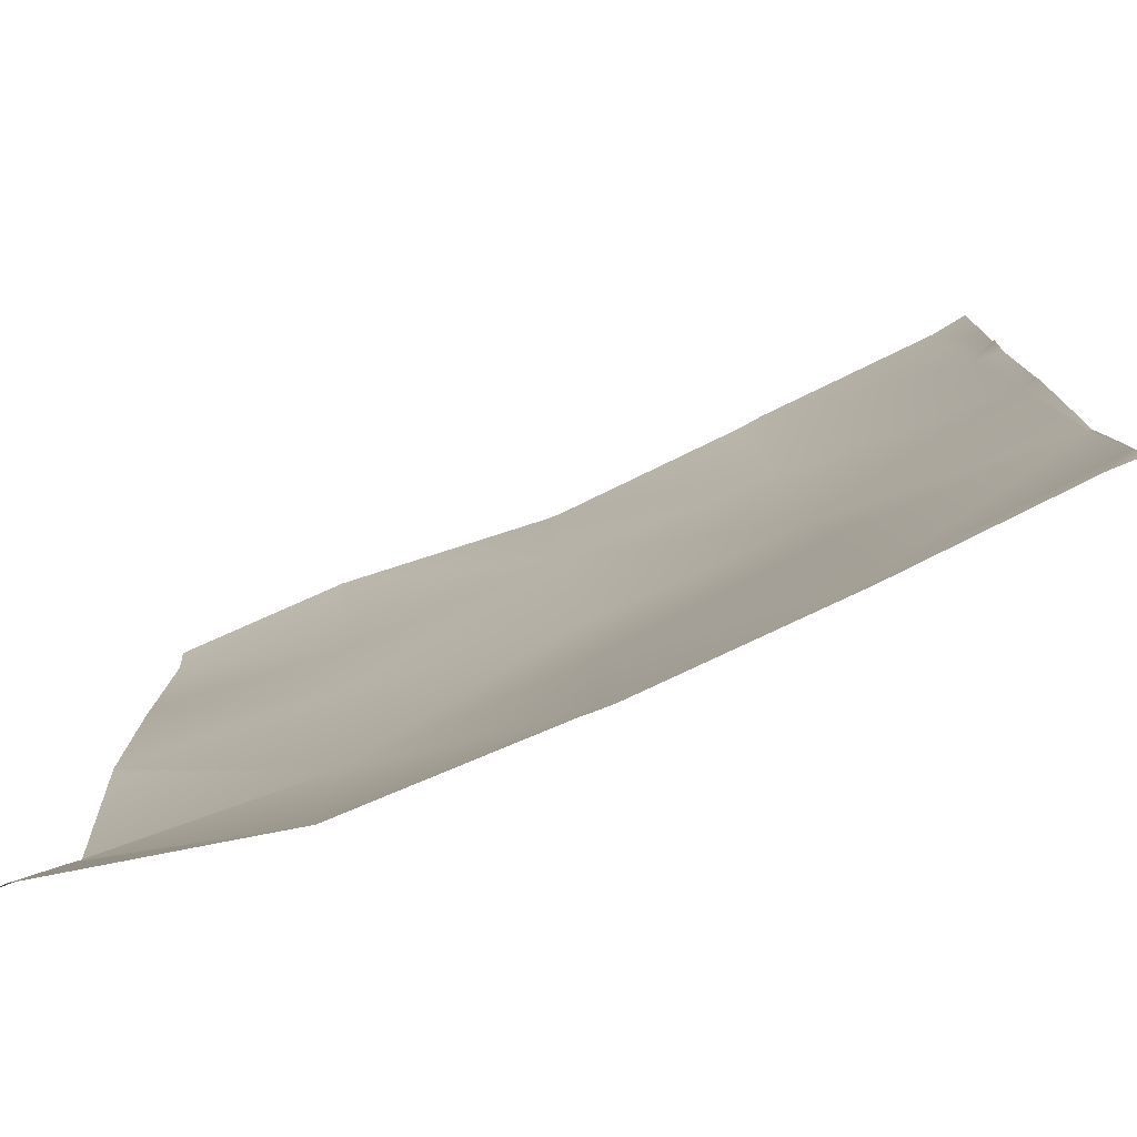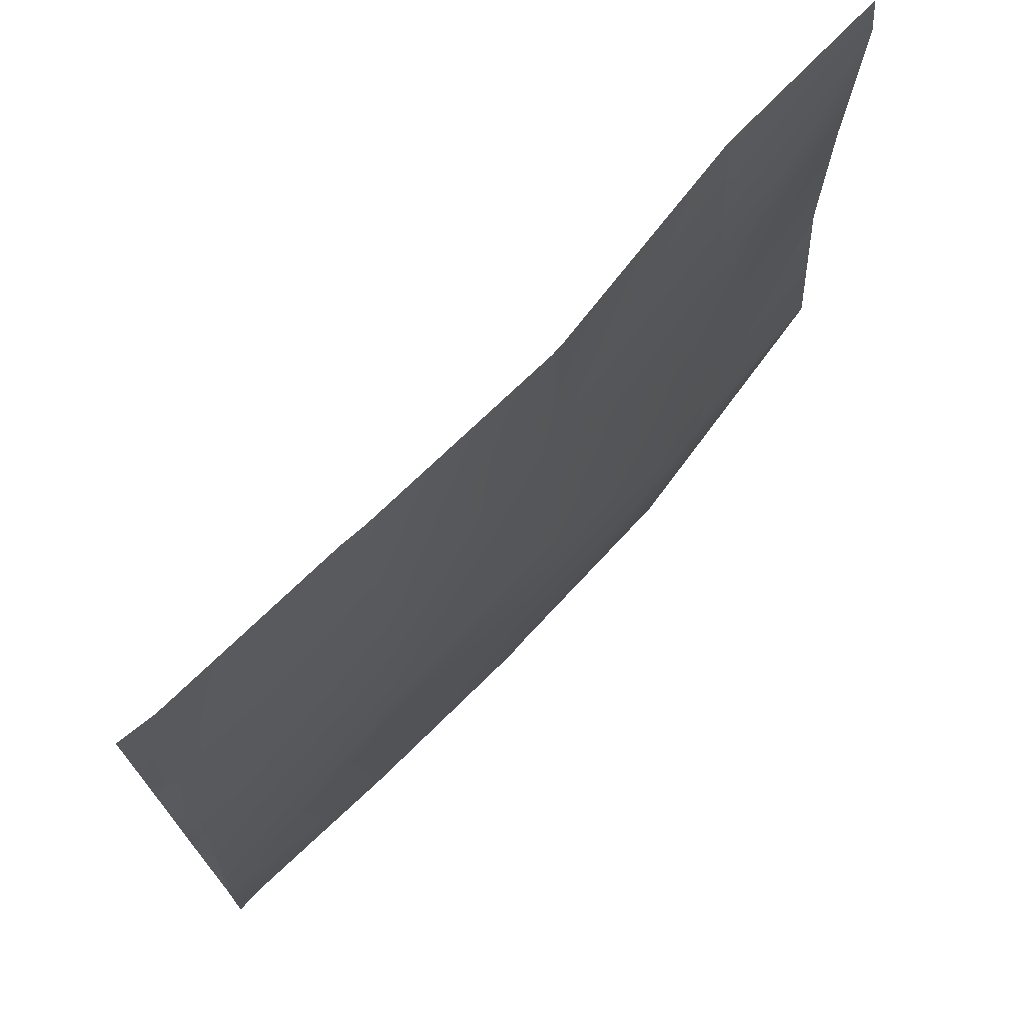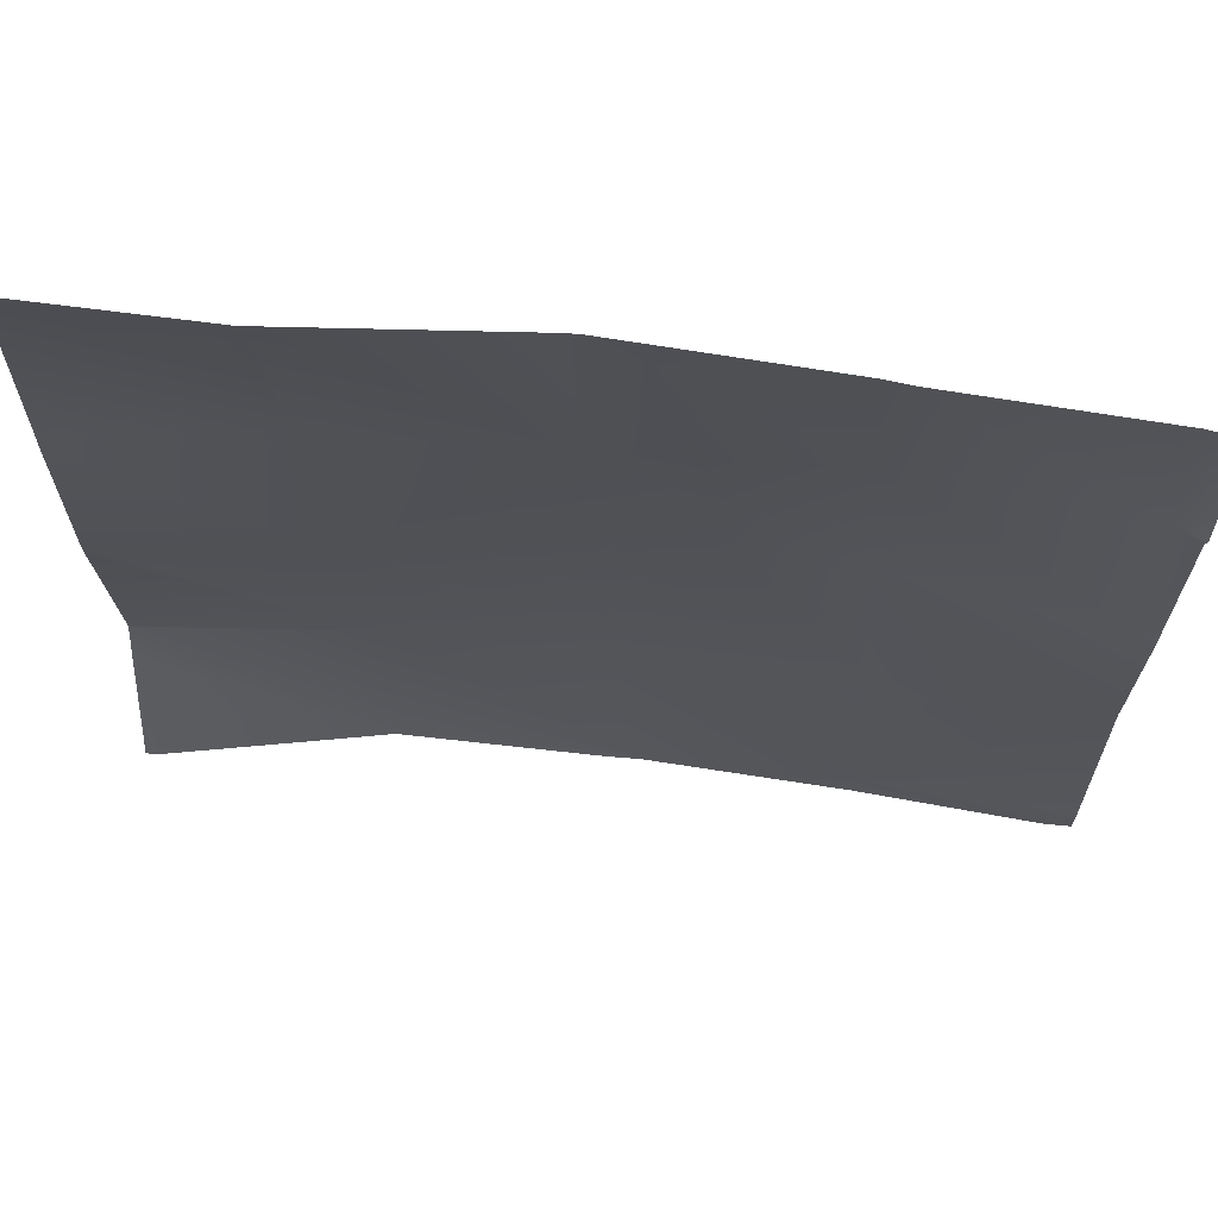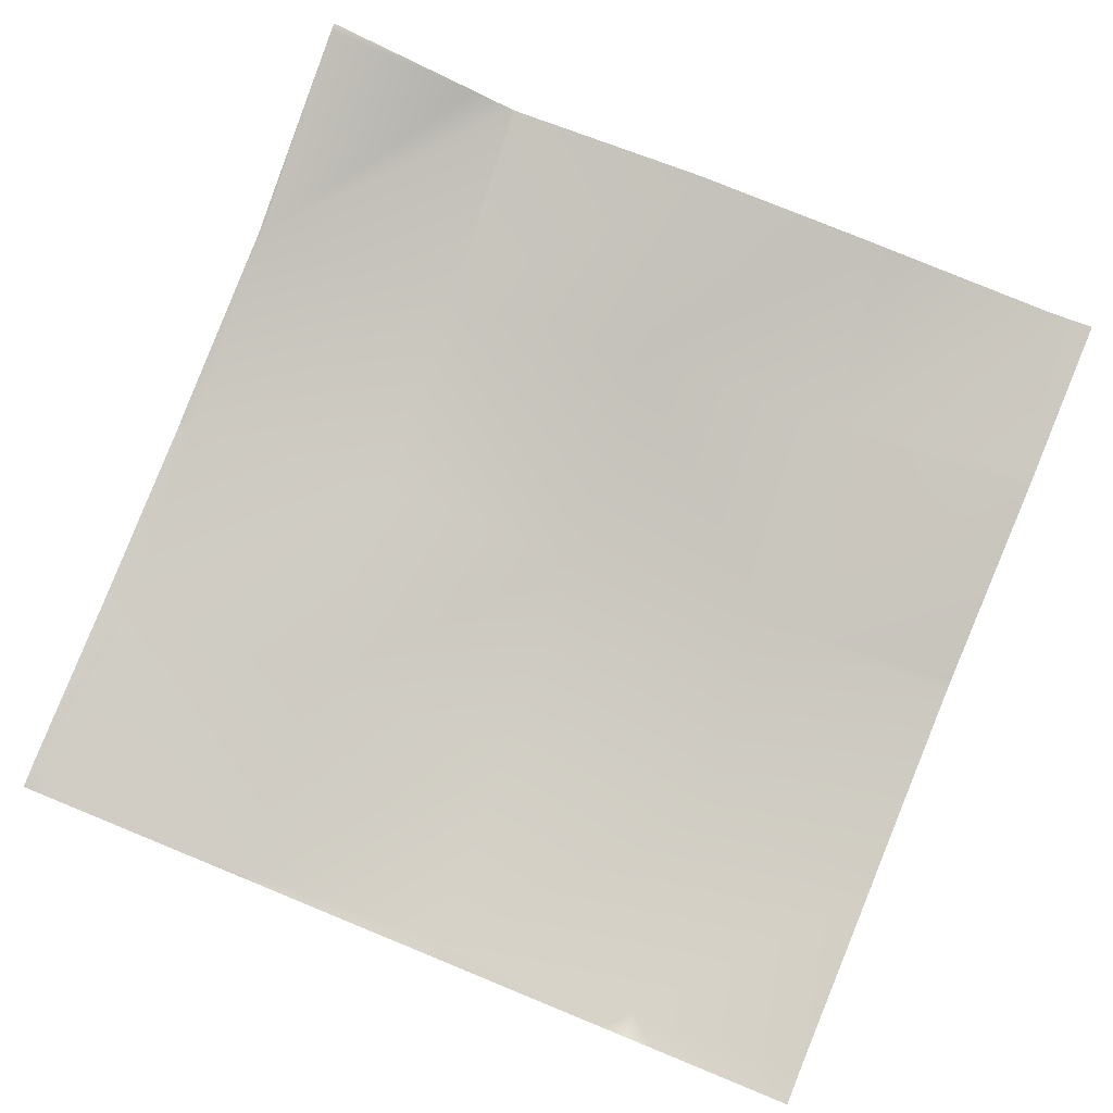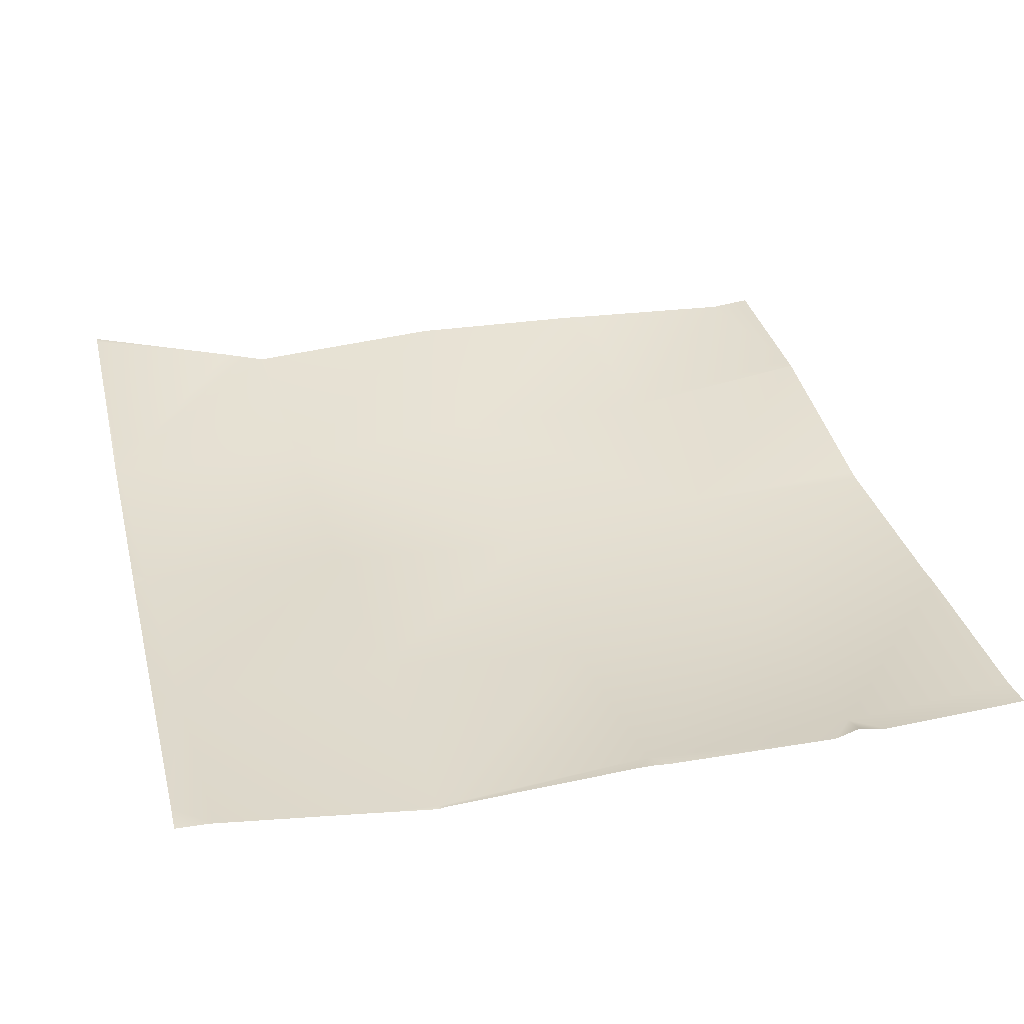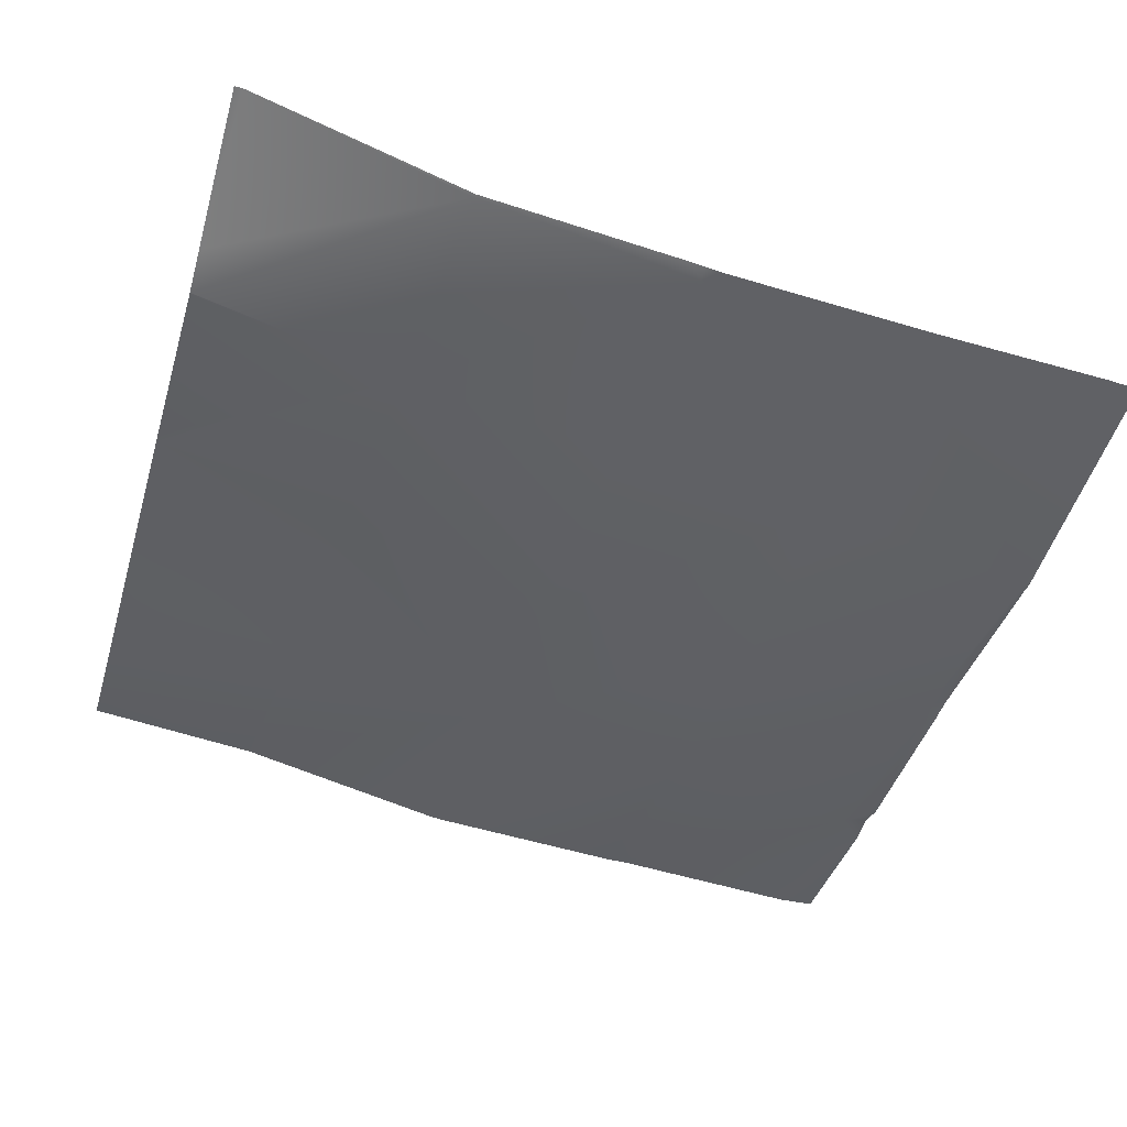
<metadata>
{"format":"obj","ext":"obj","renderer":"f3d","projection":"perspective","resolution":1024,"background":"white","views":[{"elev":-78.6,"azim":-149.8,"up":"+Z"},{"elev":73.0,"azim":-39.7,"up":"+Z"},{"elev":68.2,"azim":-166.2,"up":"+Z"},{"elev":78.9,"azim":-67.8,"up":"+Y"},{"elev":27.9,"azim":-103.9,"up":"+Y"},{"elev":-43.6,"azim":163.8,"up":"+Y"}]}
</metadata>
<code>
v 32 -0.3508 2.308
v 32 -0.3522 2.346
v 32.04 -0.348 2.344
v 32 -0.2775 1.59
v 32 -0.1526 0.2763
v 32.25 -0.1184 0
v 32 -0.1534 0
v 35.92 0.1607 0
v 35.77 0.1378 0
v 35.93 0.1409 0.1368
v 36.05 0.1829 0
v 33.93 -0.0364 0.2427
v 36.03 0.03789 2.132
v 33.92 -0.02006 0
v 40 0.7649 1.493
v 37.92 0.4183 0.03054
v 40 0.6624 1.899
v 39.92 1.115 0
v 38.49 0.6209 0
v 37.92 0.424 0
v 40 1.119 0
v 38.03 0.2689 2.025
v 32 -0.3418 2.387
v 34.04 -0.06619 2.237
v 36.13 -0.09347 4.126
v 40 0.6606 1.92
v 34.14 -0.3011 4.232
v 32 -0.1574 0.3451
v 40 0.8155 3.797
v 32.15 -0.223 4.337
v 32 -0.2125 6.106
v 32.25 -0.205 6.332
v 32 -0.2251 4.499
v 32 -0.2198 4.207
v 34.25 -0.1834 6.226
v 32 -0.218 4.345
v 36.24 0.1326 6.12
v 38.13 0.4281 4.019
v 40 0.8238 3.919
v 40 0.8196 5.697
v 32 -0.1805 6.61
v 32 -0.1362 6.345
v 36.22 0.1828 8
v 36.34 0.2021 8
v 38.24 0.3851 6.014
v 40 0.812 5.919
v 38.34 0.6409 8
v 38.34 0.642 8
v 34.11 0.03626 8
v 34.34 0.04032 8
v 40 0.7759 7.597
v 32.34 -0.09916 8
v 32 -0.1036 7.797
v 32 -0.09044 8
v 40 0.8156 7.919
v 38.48 0.6572 8
v 40 0.8248 8
f 1 2 3
f 4 1 3
f 5 6 7
f 8 9 10
f 11 8 10
f 10 12 13
f 9 12 10
f 9 14 12
f 15 16 17
f 15 18 16
f 18 19 16
f 20 16 19
f 21 18 15
f 16 11 10
f 16 20 11
f 16 10 22
f 2 23 3
f 3 24 12
f 24 25 13
f 13 22 10
f 22 17 16
f 22 26 17
f 22 13 25
f 12 24 13
f 3 27 24
f 28 3 12
f 28 4 3
f 26 22 29
f 6 12 14
f 6 28 12
f 6 5 28
f 30 31 32
f 30 33 31
f 23 30 3
f 23 34 30
f 3 30 27
f 30 35 27
f 34 36 30
f 33 30 36
f 25 37 38
f 22 25 38
f 39 22 38
f 39 29 22
f 39 38 40
f 25 24 27
f 27 37 25
f 32 35 30
f 35 37 27
f 41 32 42
f 43 37 35
f 43 44 37
f 45 40 38
f 45 46 40
f 47 45 37
f 47 48 45
f 38 37 45
f 49 35 32
f 49 50 35
f 31 42 32
f 51 46 45
f 41 52 32
f 41 53 52
f 53 54 52
f 49 32 52
f 50 43 35
f 47 37 44
f 55 56 57
f 56 45 48
f 56 51 45
f 56 55 51

</code>
